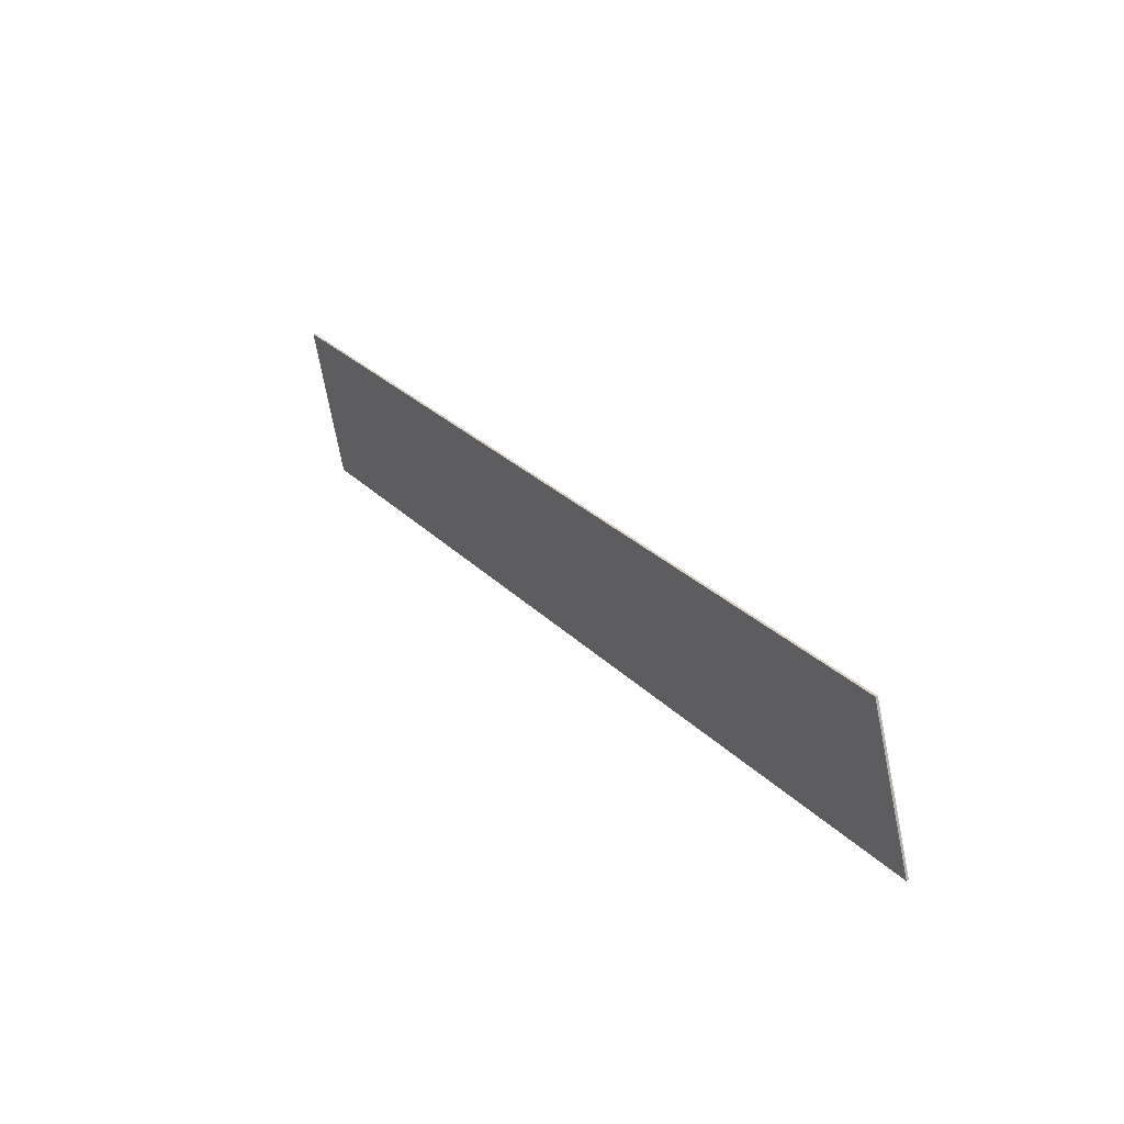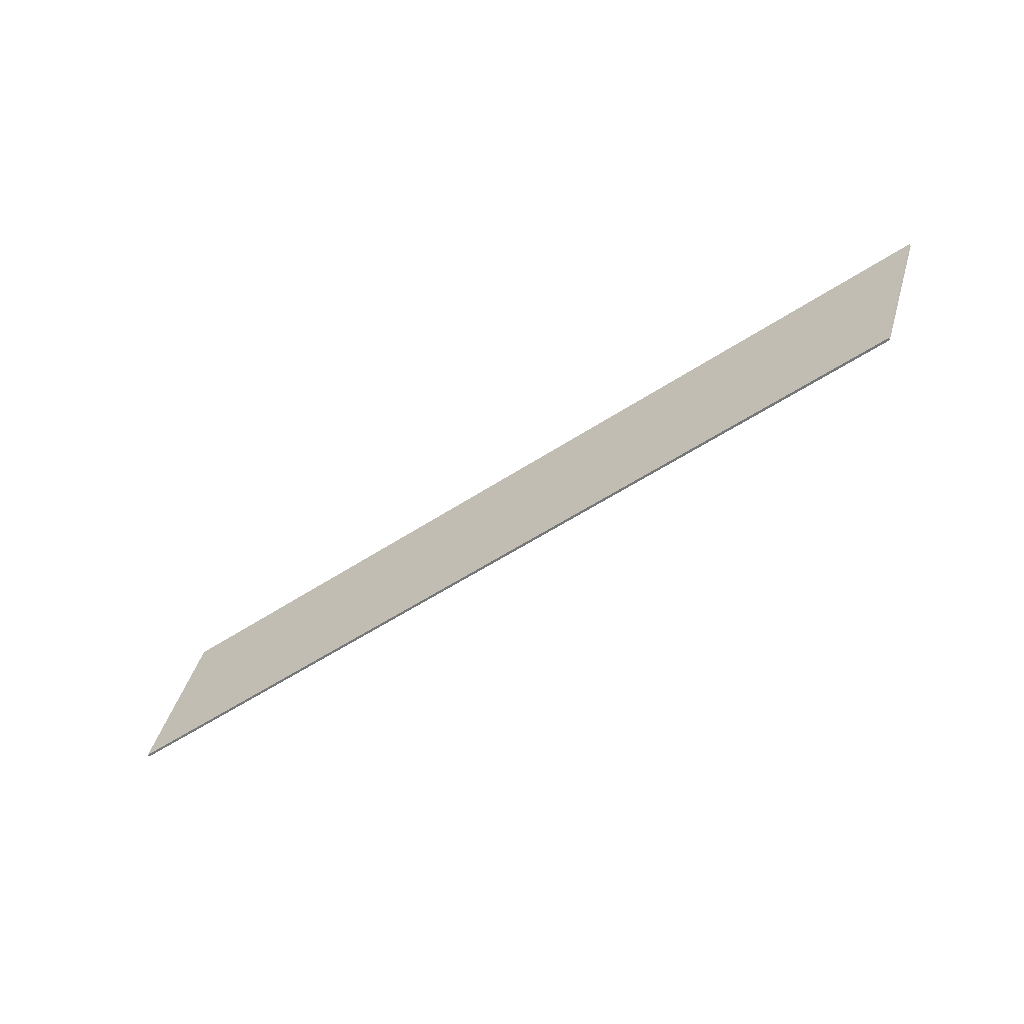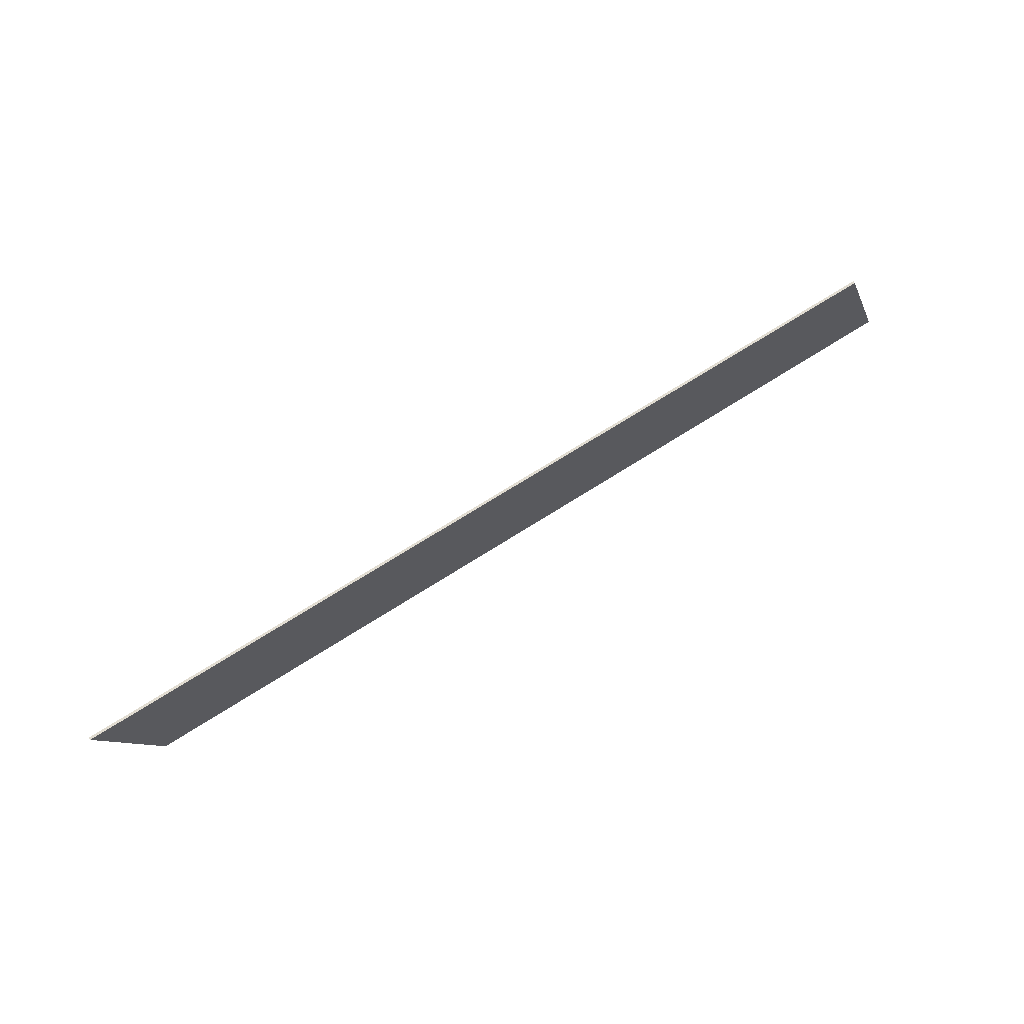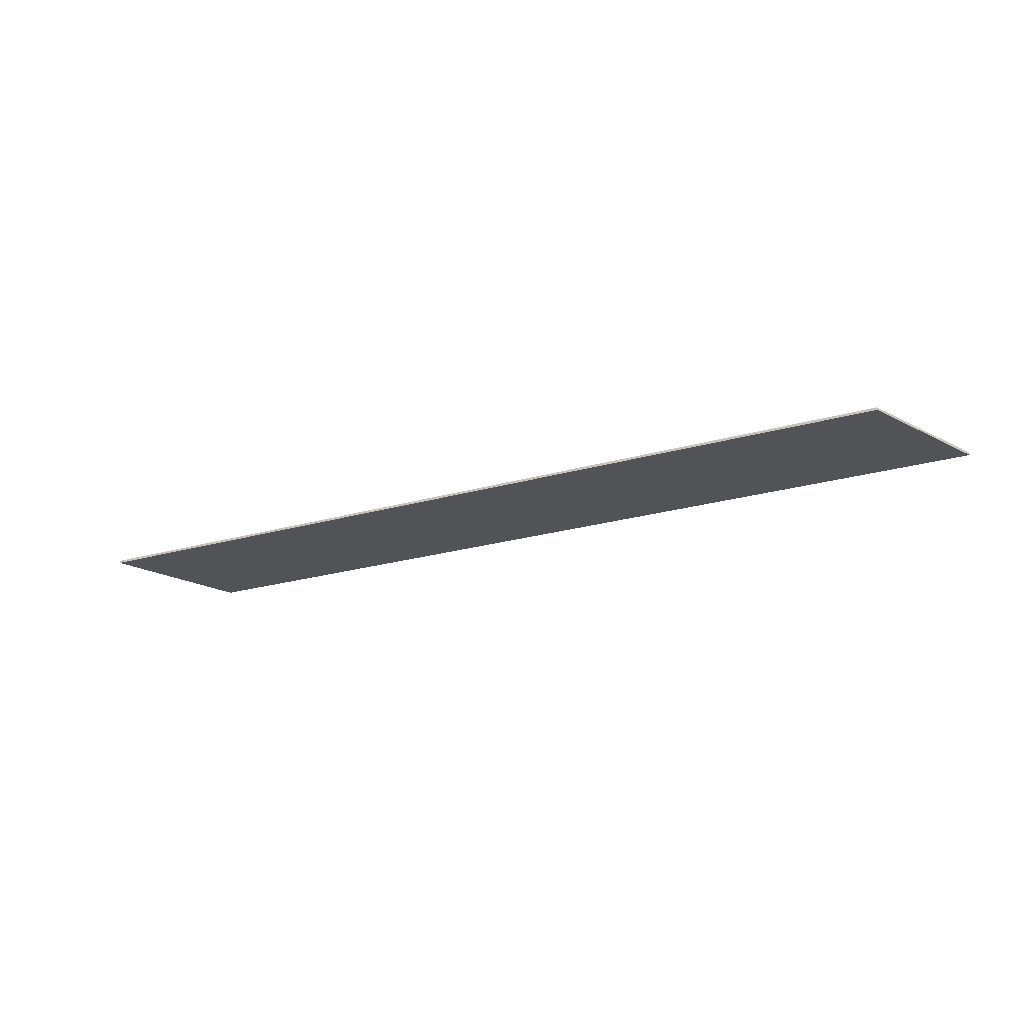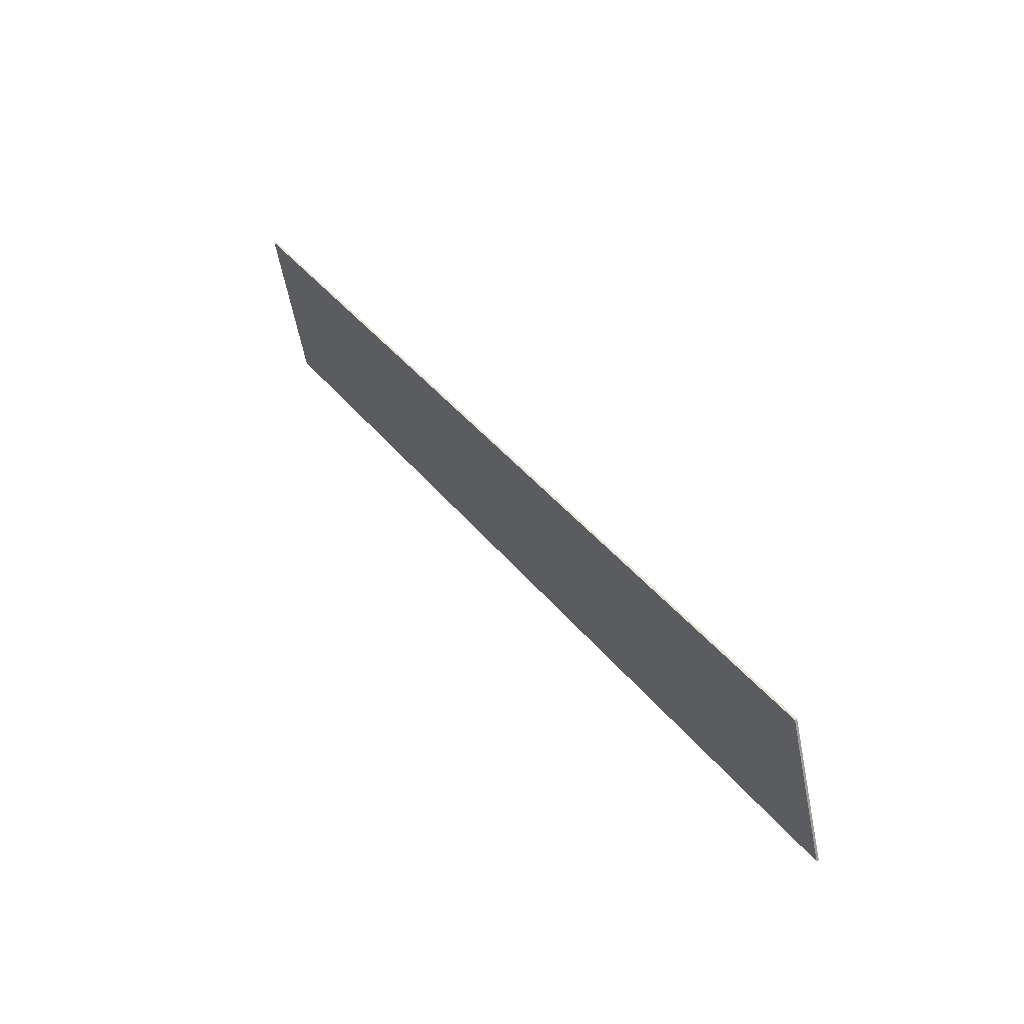
<metadata>
{"format":"obj","ext":"obj","renderer":"f3d","projection":"perspective","resolution":1024,"background":"white","views":[{"elev":28.7,"azim":55.1,"up":"+Z"},{"elev":-57.1,"azim":-145.8,"up":"+Z"},{"elev":69.3,"azim":-32.7,"up":"+Z"},{"elev":-22.0,"azim":-152.6,"up":"+Y"},{"elev":42.5,"azim":54.5,"up":"+Z"}]}
</metadata>
<code>
v -2.229 -0.0125 0.15
v -2.3 -0.0125 0.35
v 2.05 -0.0125 0.35
v 2.121 -0.0125 0.15
v 2.229 -0.0125 -0.15
v -2.121 -0.0125 -0.15
v -2.229 -0.0125 0.15
v 2.121 -0.0125 0.15
v 2.229 -0.0125 -0.15
v 2.3 -0.0125 -0.35
v -2.05 -0.0125 -0.35
v -2.121 -0.0125 -0.15
v 2.3 -0.0125 -0.35
v 2.3 0 -0.35
v -2.05 0 -0.35
v -2.05 -0.0125 -0.35
v 2.3 -0.0125 -0.35
v 2.229 -0.0125 -0.15
v 2.229 0 -0.15
v 2.3 0 -0.35
v 2.229 -0.0125 -0.15
v 2.121 -0.0125 0.15
v 2.121 0 0.15
v 2.229 0 -0.15
v 2.121 -0.0125 0.15
v 2.05 -0.0125 0.35
v 2.05 0 0.35
v 2.121 0 0.15
v 2.05 -0.0125 0.35
v -2.3 -0.0125 0.35
v -2.3 0 0.35
v 2.05 0 0.35
v -2.3 -0.0125 0.35
v -2.229 -0.0125 0.15
v -2.229 0 0.15
v -2.3 0 0.35
v -2.229 -0.0125 0.15
v -2.121 -0.0125 -0.15
v -2.121 0 -0.15
v -2.229 0 0.15
v -2.121 -0.0125 -0.15
v -2.05 -0.0125 -0.35
v -2.05 0 -0.35
v -2.121 0 -0.15
v -2.05 0 -0.35
v 2.3 0 -0.35
v 2.229 0 -0.15
v -2.121 0 -0.15
v -2.121 0 -0.15
v 2.229 0 -0.15
v 2.121 0 0.15
v -2.229 0 0.15
v -2.229 0 0.15
v 2.121 0 0.15
v 2.05 0 0.35
v -2.3 0 0.35
g mesh4841479
f 1 3 2
f 3 1 4
f 5 7 6
f 7 5 8
f 9 11 10
f 11 9 12
f 13 15 14
f 15 13 16
f 17 19 18
f 19 17 20
f 21 23 22
f 23 21 24
f 25 27 26
f 27 25 28
f 29 31 30
f 31 29 32
f 33 35 34
f 35 33 36
f 37 39 38
f 39 37 40
f 41 43 42
f 43 41 44
f 45 47 46
f 47 45 48
f 49 51 50
f 51 49 52
f 53 55 54
f 55 53 56

</code>
